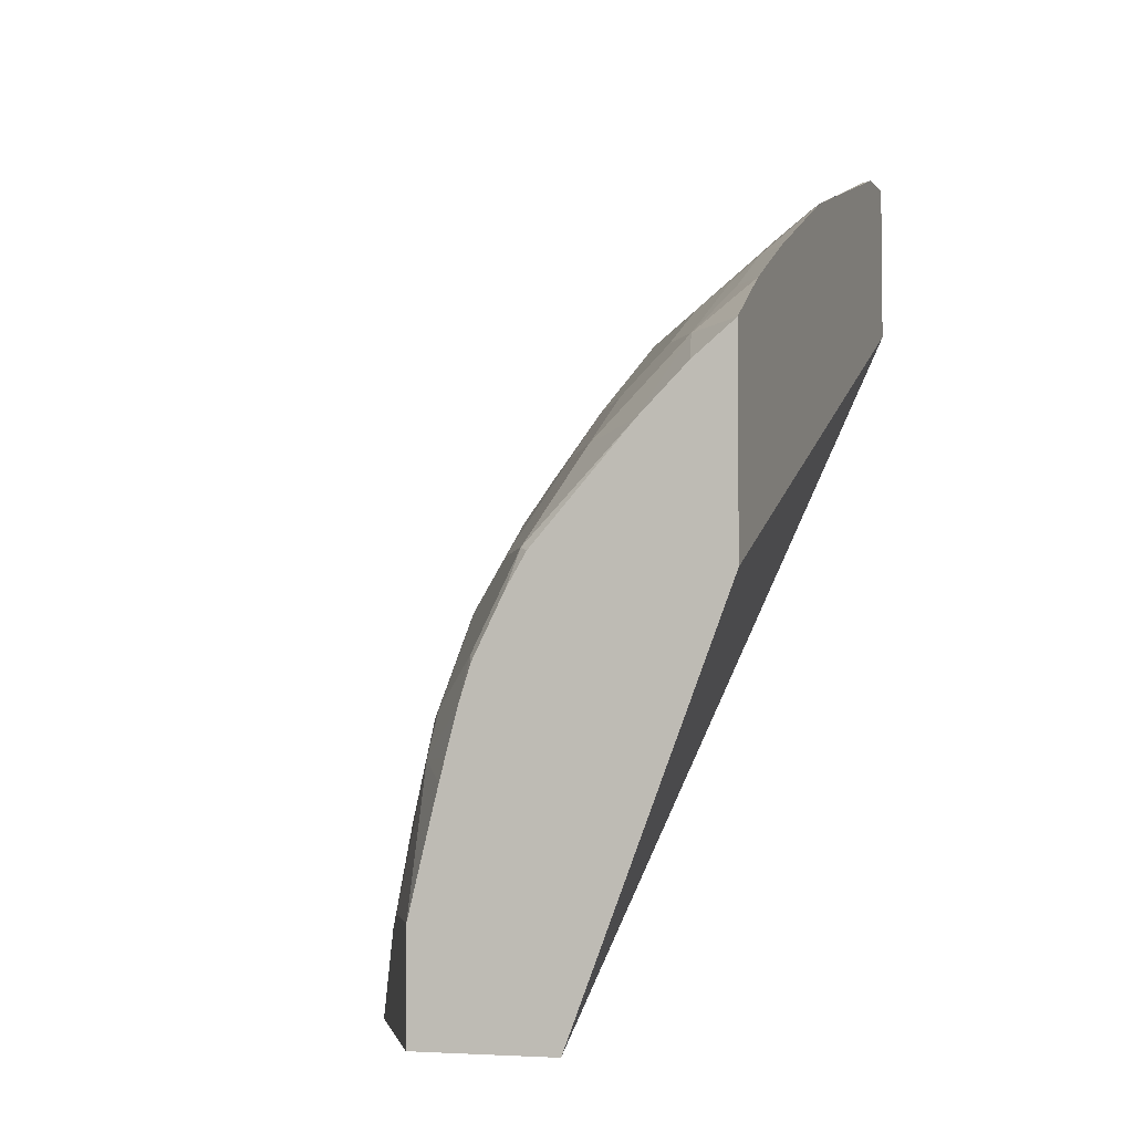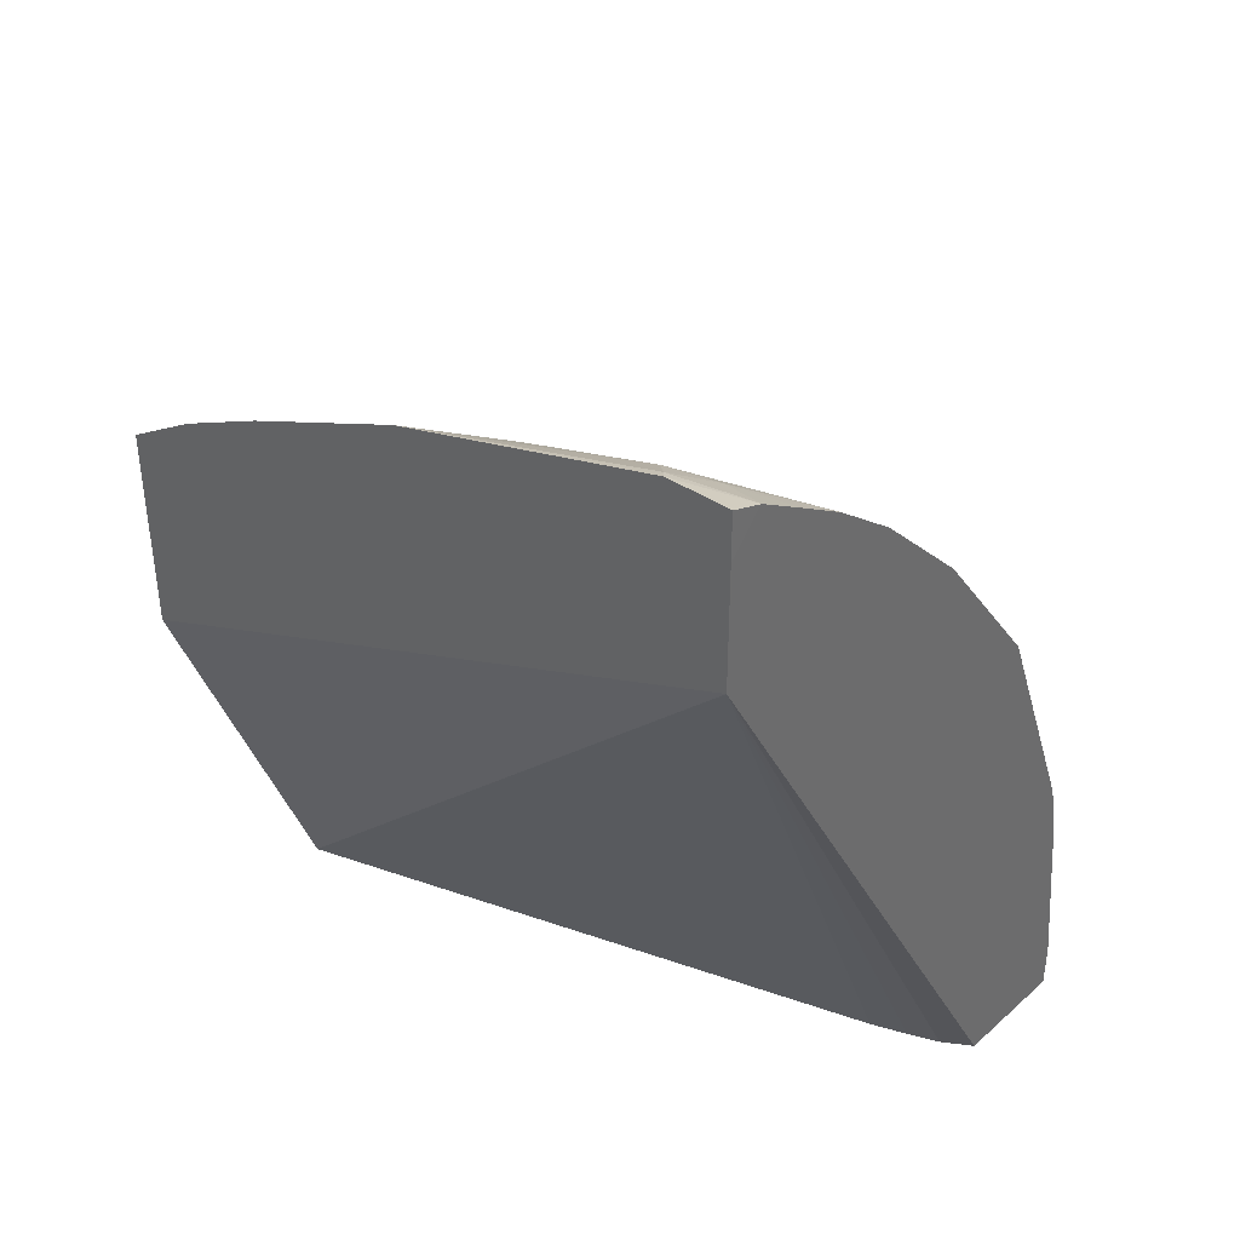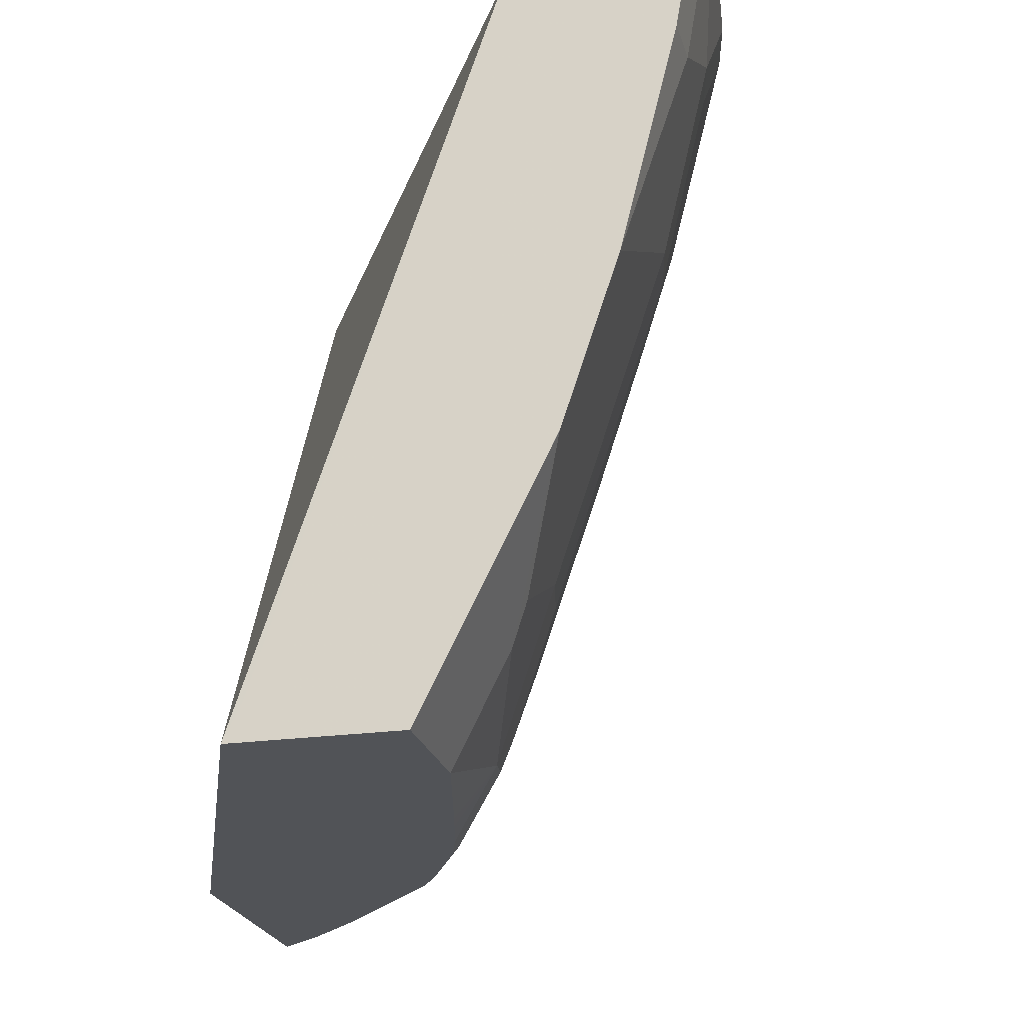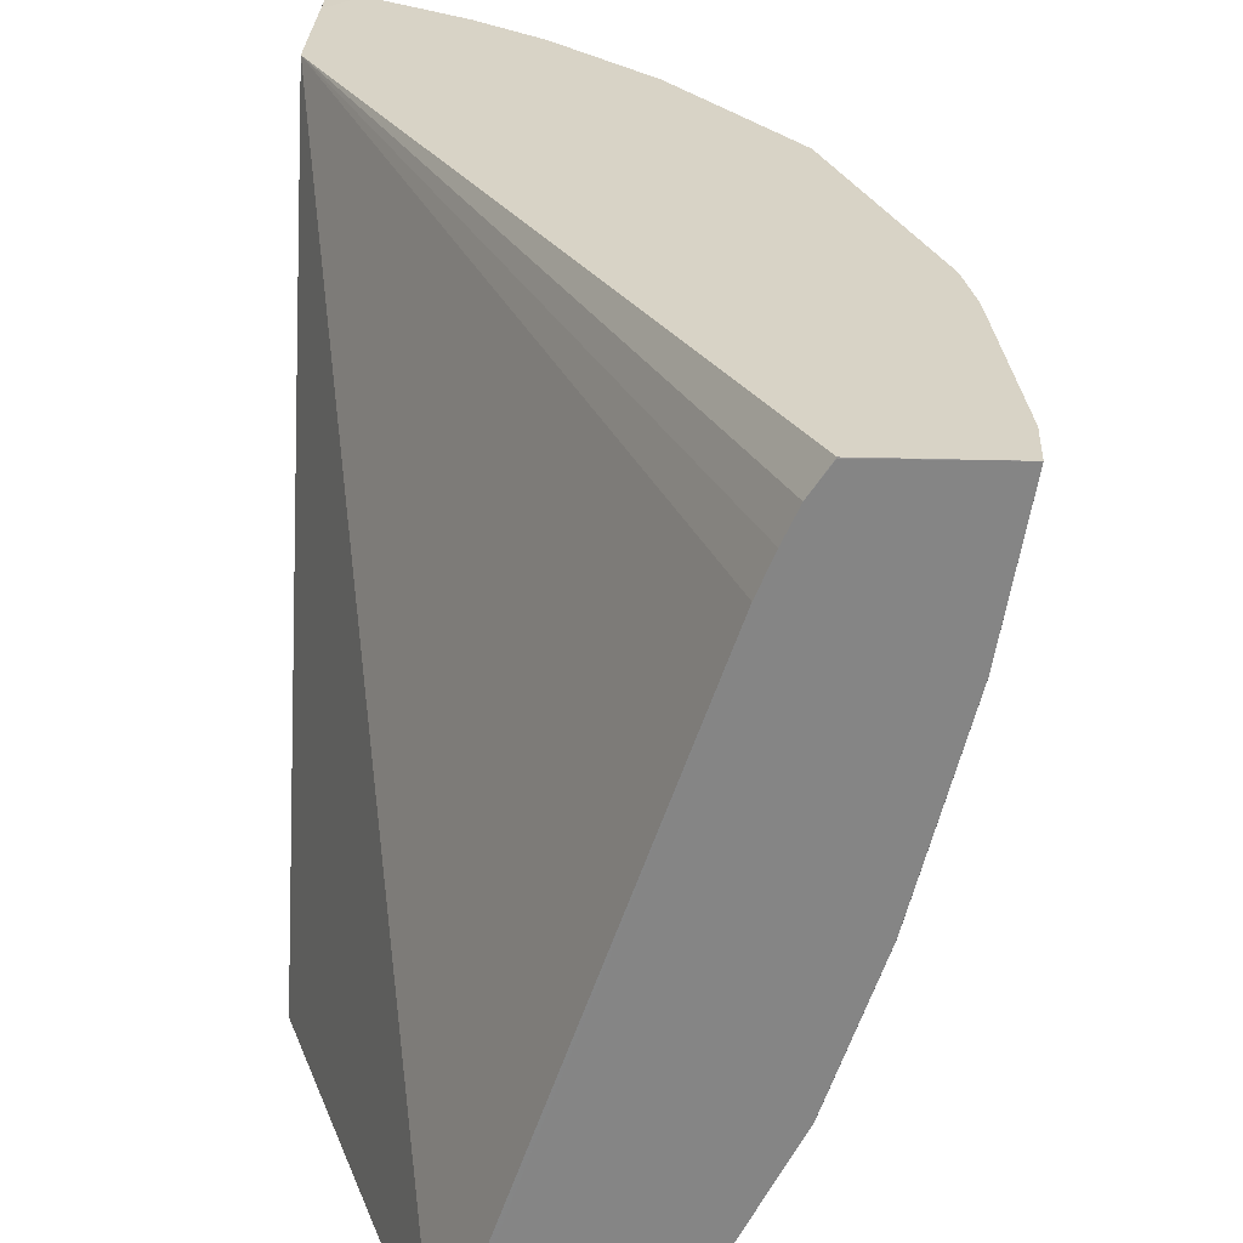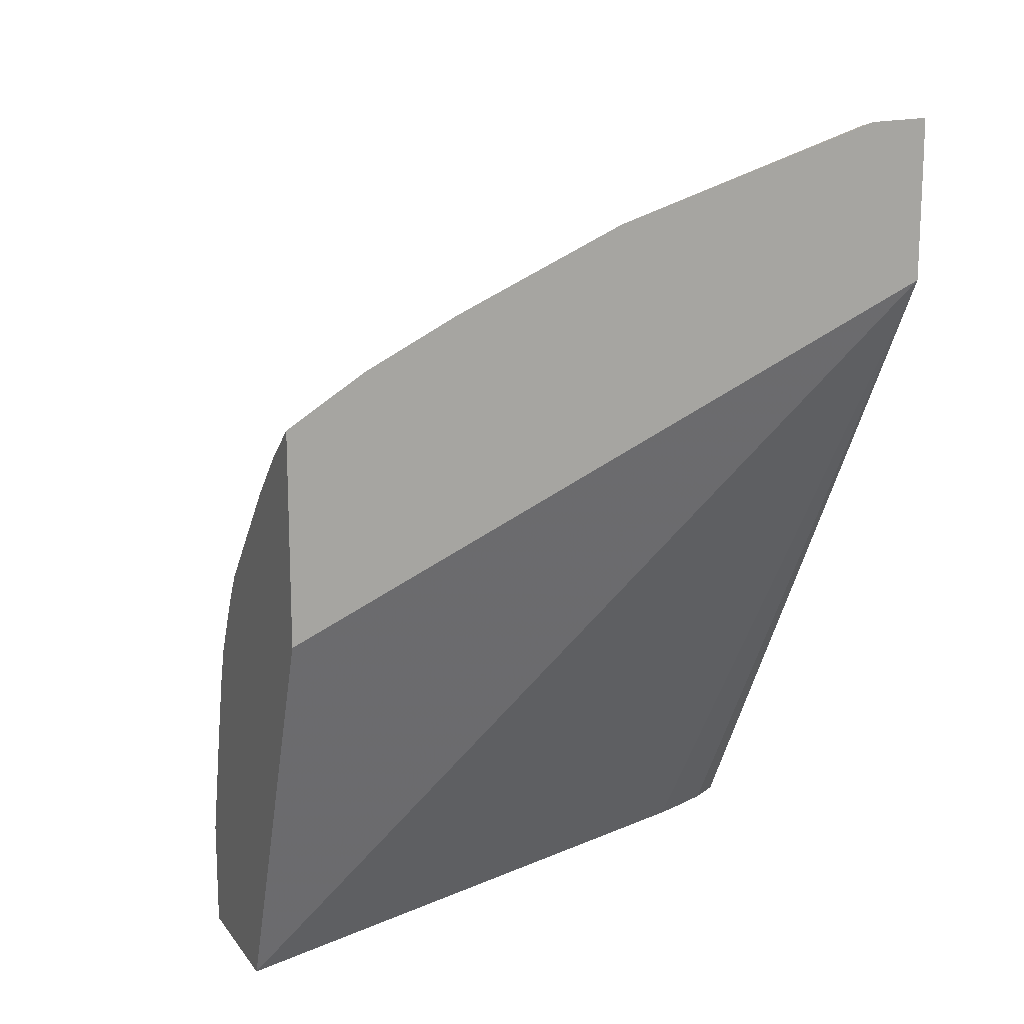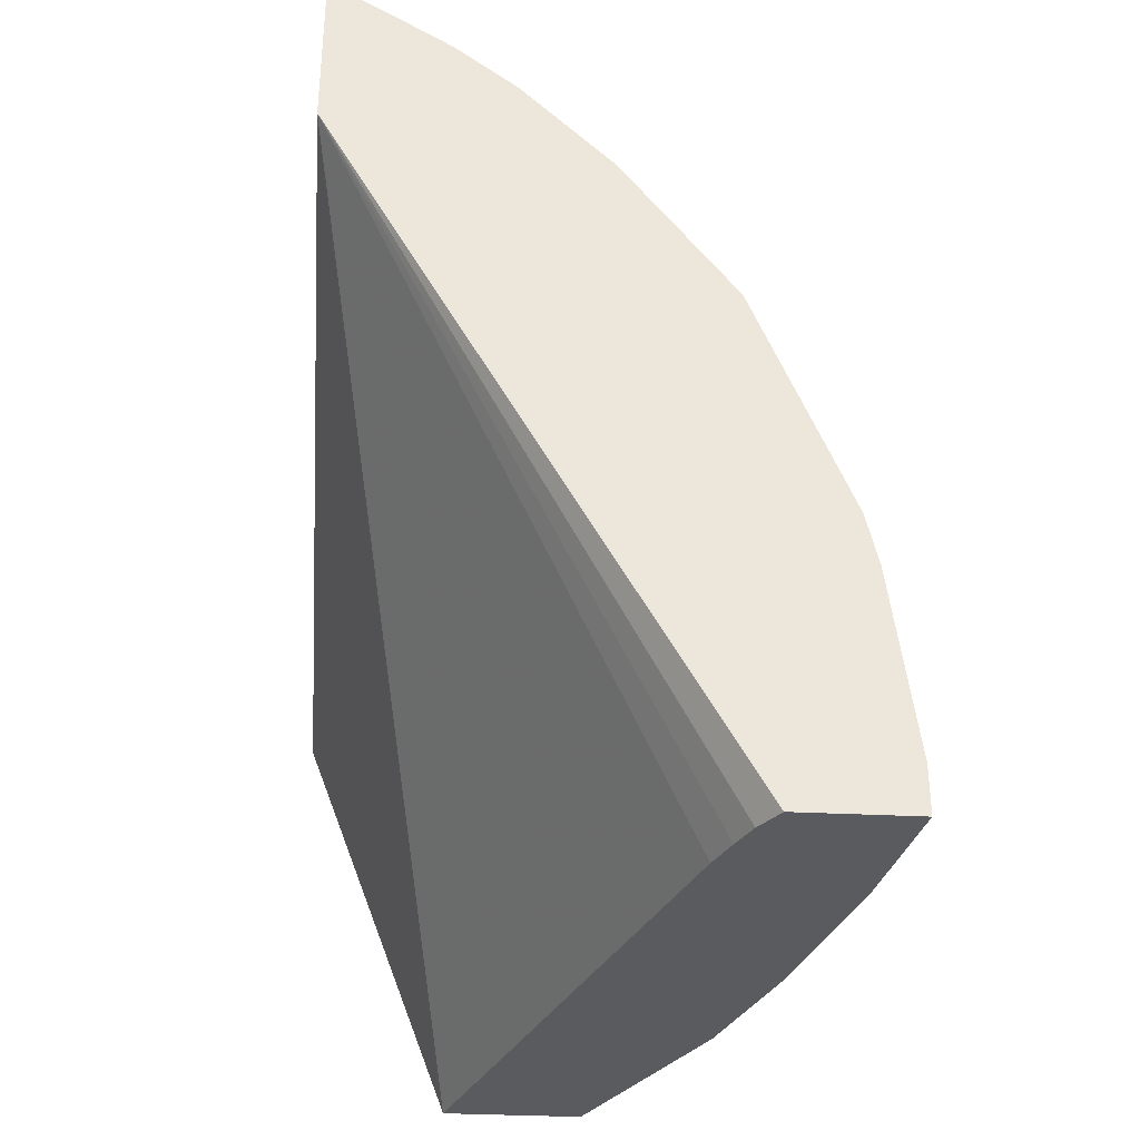
<metadata>
{"format":"obj","ext":"obj","renderer":"f3d","projection":"perspective","resolution":1024,"background":"white","views":[{"elev":-4.3,"azim":17.8,"up":"+Z"},{"elev":39.1,"azim":132.4,"up":"+Z"},{"elev":-22.2,"azim":-166.2,"up":"+Y"},{"elev":27.9,"azim":-177.3,"up":"+Y"},{"elev":15.2,"azim":66.1,"up":"+Z"},{"elev":-33.0,"azim":176.0,"up":"+Z"}]}
</metadata>
<code>
v -0.3417 -0.8542 -7.237e-05
v -0.3622 -0.8132 -7.237e-05
v -0.3109 -0.8542 -7.237e-05
v -0.3417 -0.8542 0.04786
v -0.3895 -0.7586 3.41e-06
v -0.3691 -0.7994 -7.237e-05
v -0.3622 -0.8132 0.04786
v -0.287 -0.8406 -7.237e-05
v -0.2802 -0.8542 -3.447e-05
v -0.3289 -0.8542 0.1004
v -0.3417 -0.8337 0.1094
v -0.41 -0.6971 3.41e-06
v -0.3895 -0.7586 -7.237e-05
v -0.3792 -0.7791 -7.237e-05
v -0.369 -0.7996 0.04104
v -0.3895 -0.7381 0.04104
v -0.3485 -0.8201 0.1025
v -0.3622 -0.7927 0.08886
v -0.369 -0.5946 -7.237e-05
v -0.2119 -0.5533 0.3144
v -0.2119 -0.8542 0.18
v -0.3263 -0.8542 0.1102
v -0.3212 -0.8542 0.1299
v -0.3383 -0.8303 0.1282
v -0.3434 -0.8201 0.1256
v -0.4305 -0.6151 0.0205
v -0.4305 -0.6151 3.41e-06
v -0.4305 -0.6151 -7.237e-05
v -0.41 -0.6971 -7.237e-05
v -0.41 -0.6766 0.04104
v -0.369 -0.7791 0.08204
v -0.3895 -0.7176 0.08204
v -0.3639 -0.7791 0.1051
v -0.3754 -0.579 -7.237e-05
v -0.2119 -0.5533 0.3668
v -0.3813 -0.5659 -7.237e-05
v -0.3895 -0.5533 -3.447e-05
v -0.2119 -0.8542 0.2725
v -0.3161 -0.8542 0.1461
v -0.3178 -0.8508 0.1487
v -0.3383 -0.7893 0.1692
v -0.3434 -0.7791 0.1666
v -0.4409 -0.5533 0.02077
v -0.4305 -0.5946 0.06154
v -0.4409 -0.5533 -7.237e-05
v -0.41 -0.6561 0.08204
v -0.4049 -0.6561 0.1051
v -0.3639 -0.6971 0.1871
v -0.2253 -0.5533 0.382
v -0.2119 -0.5534 0.387
v -0.3895 -0.5537 -7.237e-05
v -0.4399 -0.5533 -7.237e-05
v -0.2119 -0.8201 0.2938
v -0.2358 -0.8303 0.2717
v -0.2301 -0.8542 0.2574
v -0.3024 -0.8542 0.1734
v -0.2973 -0.8508 0.1897
v -0.3178 -0.8098 0.1897
v -0.3588 -0.7073 0.1897
v -0.4305 -0.5536 0.1025
v -0.4305 -0.5533 0.1028
v -0.4254 -0.5946 0.08458
v -0.4255 -0.5533 0.1256
v -0.4049 -0.6356 0.1256
v -0.3554 -0.6766 0.2118
v -0.3759 -0.5741 0.2323
v -0.3844 -0.5946 0.2076
v -0.3844 -0.6561 0.1666
v -0.2258 -0.5533 0.3819
v -0.2119 -0.5809 0.3861
v -0.2255 -0.7996 0.2947
v -0.2119 -0.7791 0.3143
v -0.2358 -0.7893 0.2922
v -0.2529 -0.7996 0.2734
v -0.2734 -0.7996 0.2529
v -0.2768 -0.8303 0.2306
v -0.2506 -0.8542 0.2369
v -0.2939 -0.8542 0.1879
v -0.2973 -0.7893 0.2306
v -0.3383 -0.7278 0.2101
v -0.3348 -0.6971 0.2323
v -0.4254 -0.5533 0.1258
v -0.3348 -0.6561 0.2529
v -0.3554 -0.5946 0.2529
v -0.3843 -0.5533 0.2284
v -0.3844 -0.5536 0.2281
v -0.4049 -0.5741 0.1666
v -0.2458 -0.5533 0.3694
v -0.2324 -0.5741 0.3759
v -0.2153 -0.5843 0.3844
v -0.2119 -0.7039 0.3476
v -0.2255 -0.7586 0.3152
v -0.2529 -0.7586 0.2939
v -0.2358 -0.7688 0.3024
v -0.2939 -0.6766 0.2939
v -0.2939 -0.7586 0.2529
v -0.3845 -0.5533 0.228
v -0.3144 -0.5741 0.3144
v -0.3348 -0.5536 0.2939
v -0.3349 -0.5533 0.2938
v -0.2666 -0.5533 0.3562
v -0.2255 -0.5946 0.3767
v -0.2255 -0.6561 0.3562
v -0.2324 -0.6971 0.3349
v -0.2529 -0.6561 0.3349
v -0.287 -0.6356 0.3152
v -0.287 -0.5741 0.3357
v -0.2939 -0.5536 0.3349
v -0.294 -0.5533 0.3348
v -0.3143 -0.5533 0.3145
v -0.3348 -0.5533 0.294
f 54 92 73
f 57 77 76
f 54 93 74
f 54 74 75
f 54 75 76
f 54 76 77
f 54 77 55
f 56 78 57
f 57 78 77
f 54 73 93
f 59 81 65
f 57 79 58
f 58 79 80
f 58 80 59
f 59 80 81
f 60 63 61
f 63 64 82
f 64 68 82
f 65 81 83
f 65 83 84
f 54 71 92
f 65 84 66
f 66 84 85
f 57 76 79
f 53 92 71
f 44 62 63
f 53 71 54
f 37 51 52
f 66 85 86
f 38 53 54
f 38 54 55
f 39 56 40
f 40 56 57
f 41 58 59
f 103 105 104
f 41 48 42
f 43 44 60
f 43 60 61
f 53 72 92
f 44 46 47
f 44 63 60
f 47 64 63
f 47 63 62
f 47 48 64
f 48 59 65
f 48 65 66
f 48 66 67
f 48 67 68
f 48 68 64
f 49 69 50
f 50 69 70
f 44 47 62
f 66 86 67
f 90 102 91
f 67 82 87
f 91 102 103
f 91 103 104
f 91 104 92
f 92 104 93
f 92 93 94
f 93 104 105
f 93 105 95
f 95 105 106
f 95 106 98
f 98 106 107
f 98 107 101
f 98 101 108
f 98 108 109
f 98 109 110
f 98 110 111
f 98 111 100
f 98 100 99
f 101 109 108
f 101 107 102
f 102 107 106
f 102 106 103
f 103 106 105
f 36 51 37
f 89 101 102
f 89 102 90
f 88 101 89
f 85 99 100
f 67 87 68
f 68 87 82
f 69 88 89
f 69 89 90
f 69 90 70
f 70 90 91
f 72 91 92
f 73 92 94
f 73 94 93
f 74 93 95
f 74 95 75
f 67 86 82
f 75 96 79
f 75 95 96
f 79 96 80
f 80 96 81
f 81 96 83
f 82 86 97
f 83 96 95
f 83 95 98
f 83 98 84
f 84 98 85
f 85 97 86
f 85 98 99
f 75 79 76
f 35 49 50
f 41 59 48
f 33 42 48
f 2 7 5
f 3 8 9
f 4 10 11
f 4 11 7
f 5 12 29
f 5 29 13
f 5 13 14
f 5 14 6
f 5 7 15
f 5 15 16
f 5 16 30
f 5 30 12
f 7 11 17
f 7 17 18
f 7 18 31
f 7 31 15
f 8 19 9
f 9 19 20
f 9 20 21
f 10 22 11
f 11 22 23
f 11 23 24
f 11 24 25
f 2 5 6
f 1 7 2
f 1 4 7
f 1 10 4
f 33 48 47
f 1 6 14
f 1 14 13
f 1 13 29
f 1 29 28
f 1 28 45
f 1 45 52
f 1 52 51
f 1 51 36
f 1 36 34
f 1 34 19
f 11 25 17
f 1 19 8
f 1 3 9
f 1 9 21
f 1 21 38
f 1 38 55
f 1 55 77
f 1 77 78
f 1 78 56
f 1 56 39
f 1 39 23
f 1 23 22
f 1 22 10
f 1 8 3
f 12 26 27
f 1 2 6
f 12 28 29
f 20 100 111
f 20 111 110
f 20 110 109
f 20 109 101
f 20 101 88
f 20 88 69
f 20 69 49
f 20 49 35
f 23 39 40
f 23 40 24
f 24 40 57
f 20 85 100
f 24 57 58
f 24 41 42
f 24 42 25
f 25 42 33
f 26 43 45
f 26 45 27
f 26 44 43
f 27 45 28
f 30 46 44
f 31 33 32
f 32 33 47
f 12 27 28
f 24 58 41
f 20 97 85
f 32 47 46
f 20 63 82
f 12 30 44
f 12 44 26
f 15 31 32
f 15 32 16
f 16 32 46
f 16 46 30
f 17 25 33
f 20 82 97
f 18 33 31
f 19 34 20
f 20 35 50
f 20 50 70
f 17 33 18
f 20 91 72
f 20 70 91
f 20 43 61
f 20 45 43
f 20 52 45
f 20 37 52
f 20 61 63
f 20 34 36
f 20 38 21
f 20 53 38
f 20 72 53
f 20 36 37

</code>
